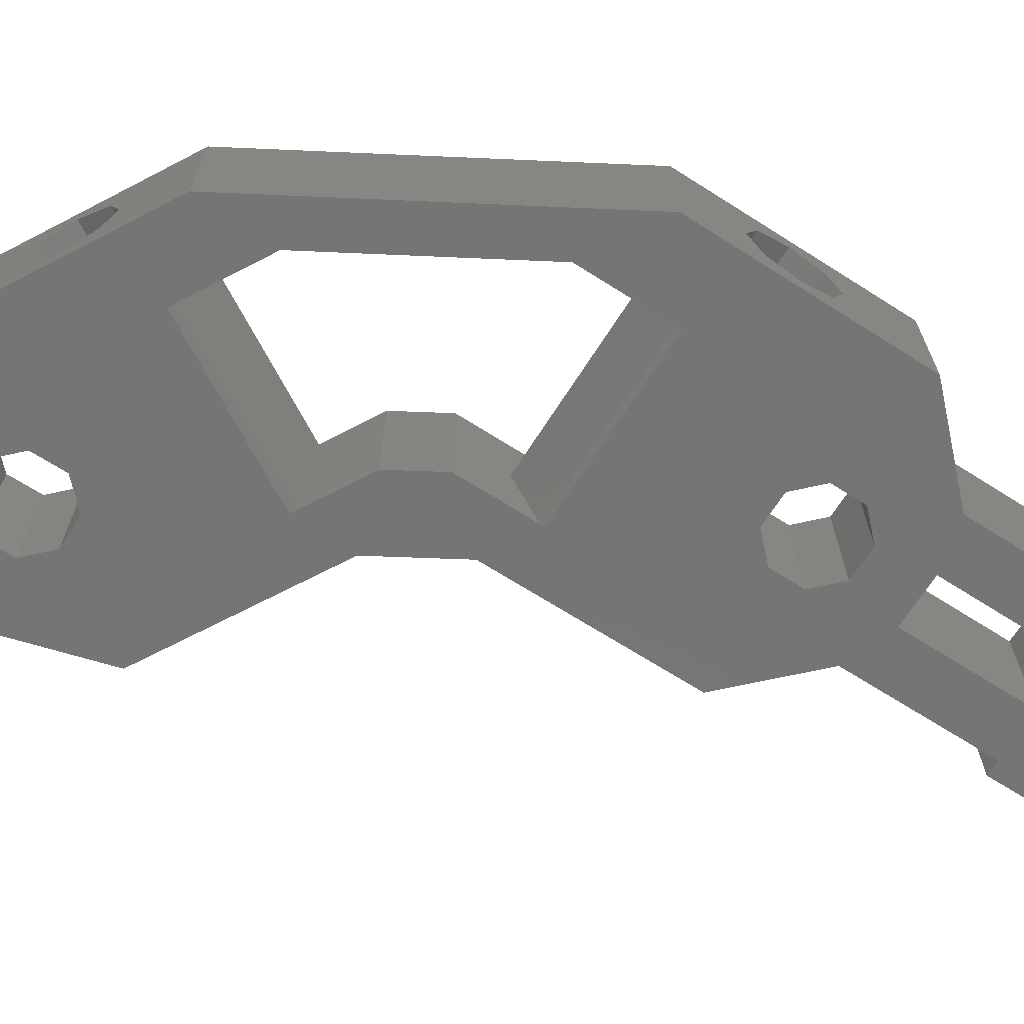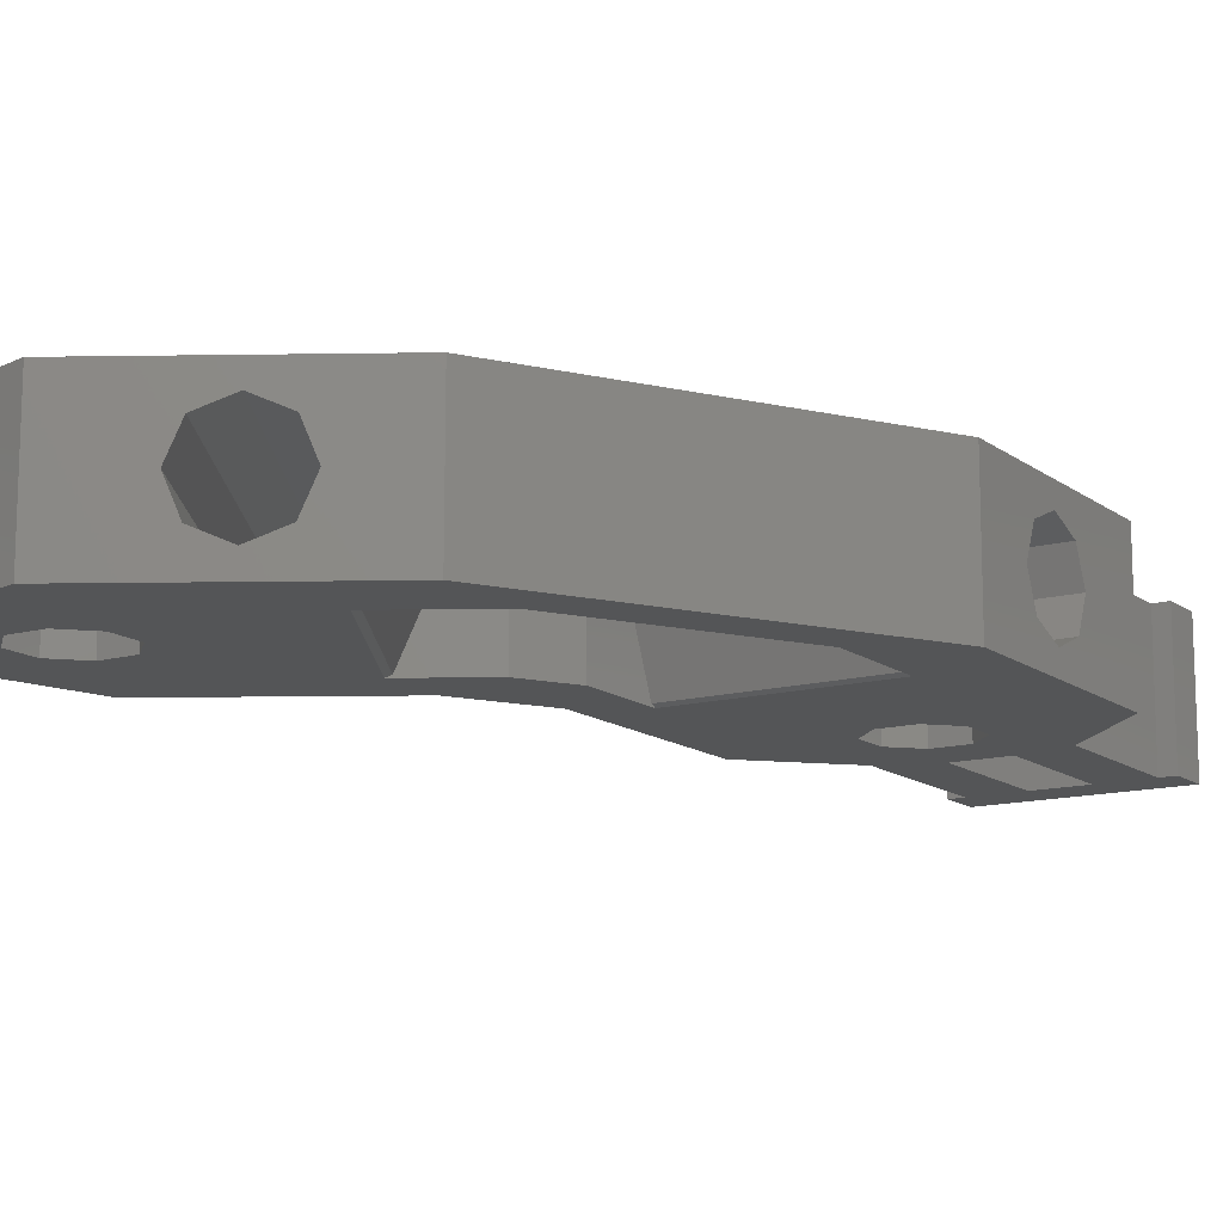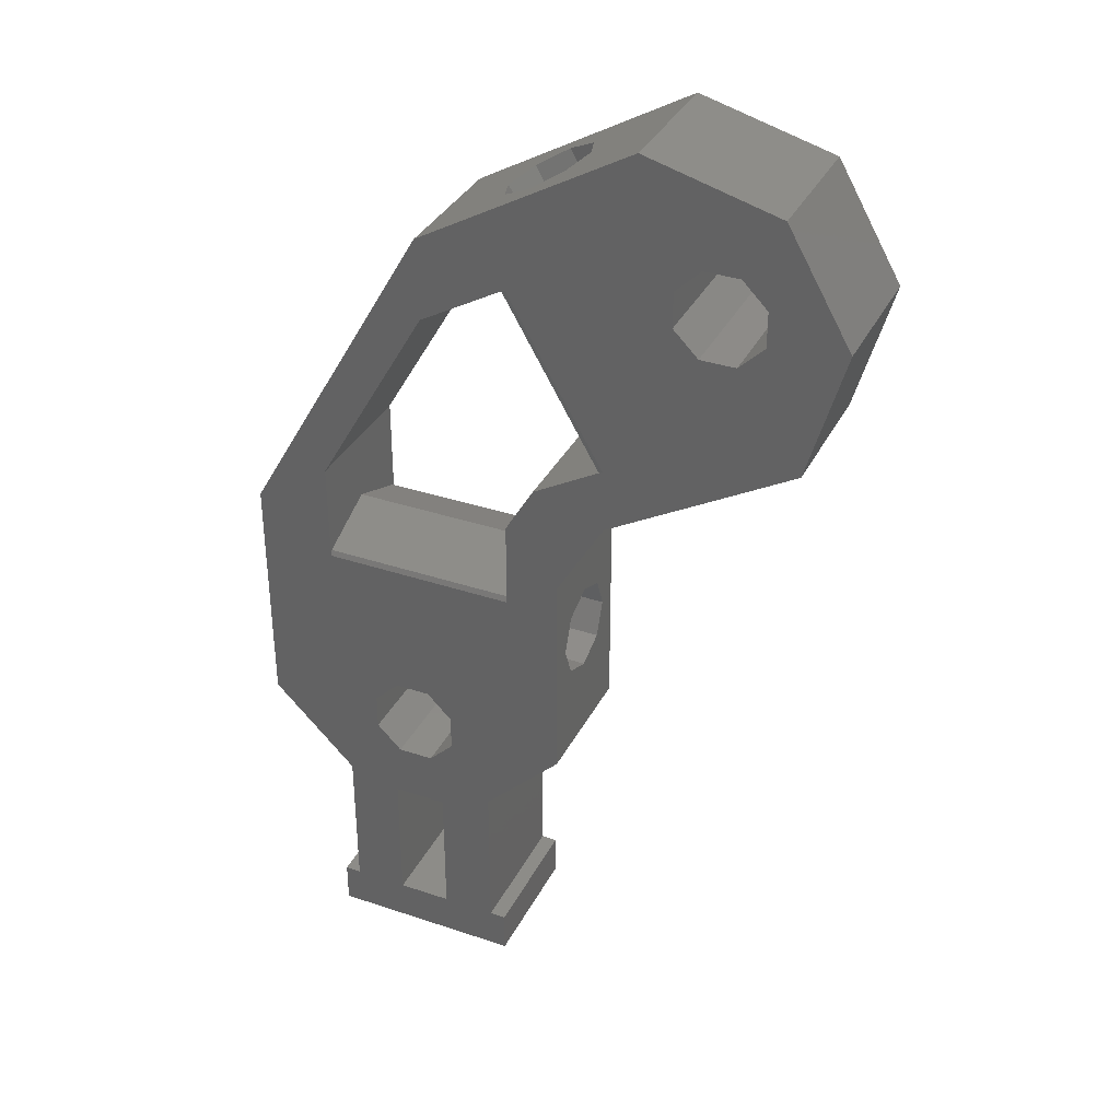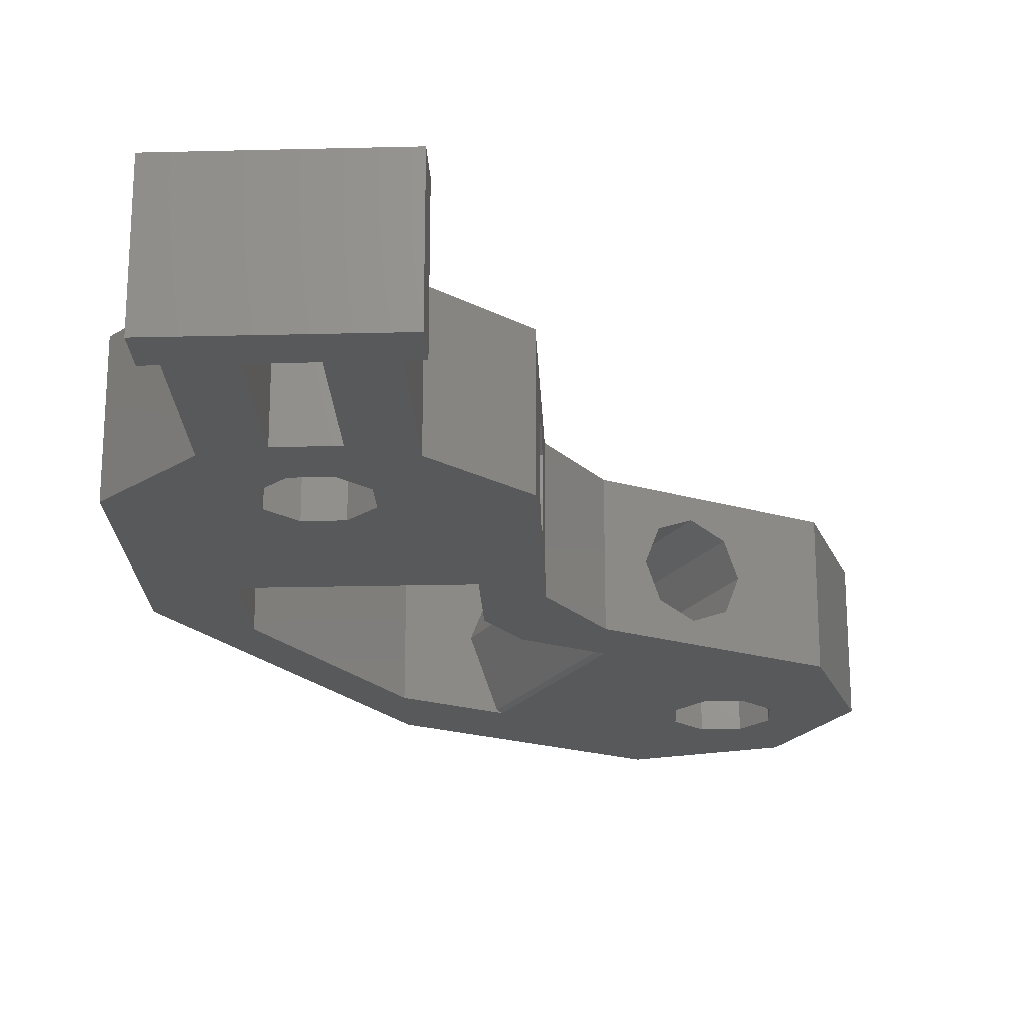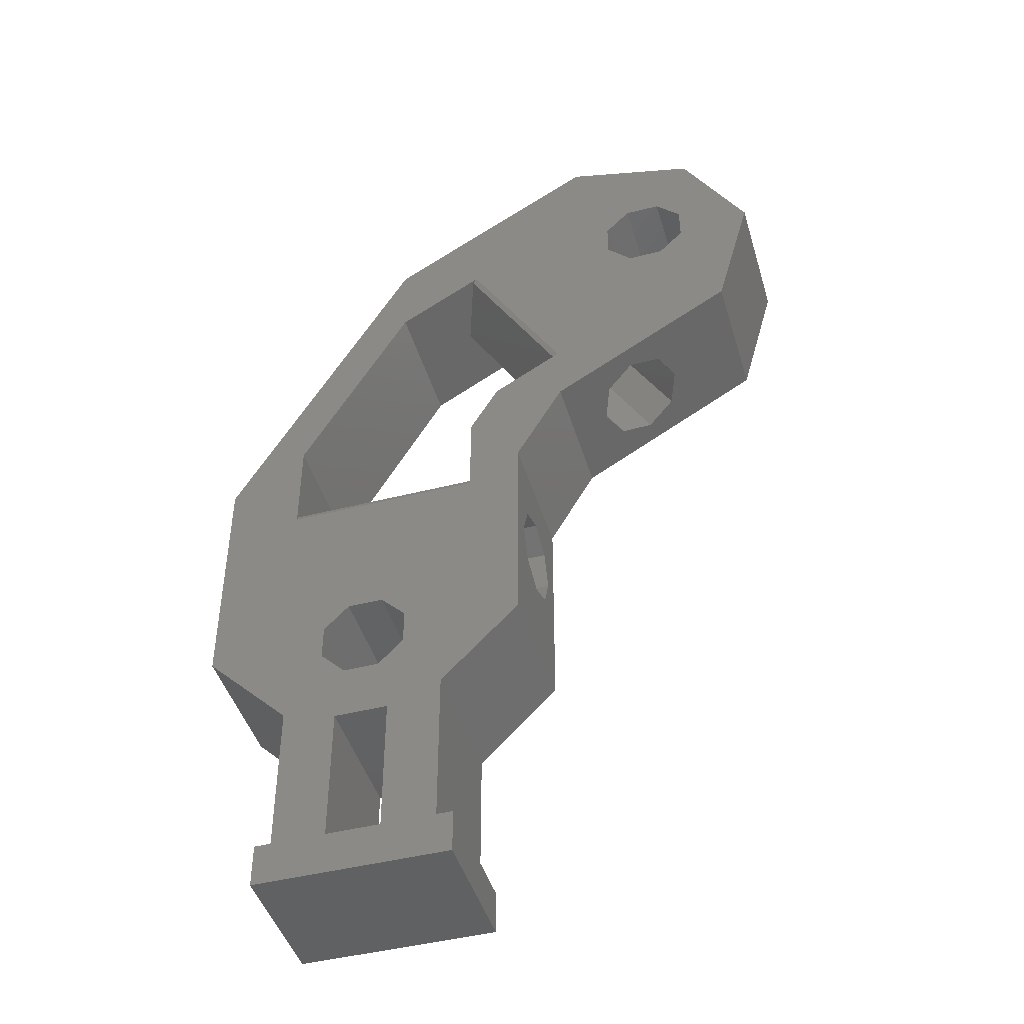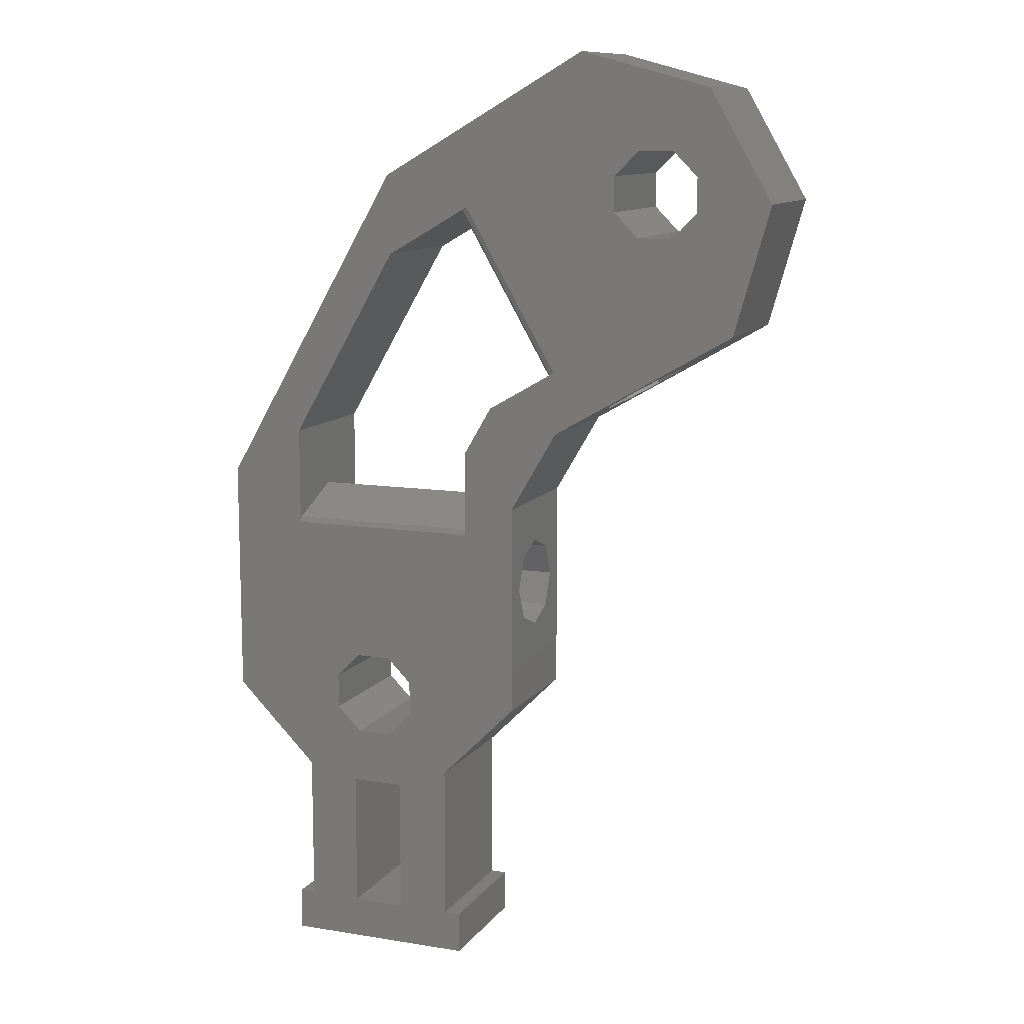
<metadata>
{"format":"stl","ext":"stl","renderer":"f3d","projection":"perspective","resolution":1024,"background":"white","views":[{"elev":-68.0,"azim":-122.5,"up":"+Z"},{"elev":-13.3,"azim":-148.0,"up":"+Z"},{"elev":35.1,"azim":24.1,"up":"+Y"},{"elev":-21.8,"azim":2.5,"up":"+Z"},{"elev":-45.1,"azim":16.4,"up":"+Y"},{"elev":11.1,"azim":21.7,"up":"+Y"}]}
</metadata>
<code>
# stl→obj: 136 verts, 292 faces
v 52.01 88.57 0
v 52.01 88.57 12.62
v 58 78.2 12.62
v 58 78.2 0
v 28.15 77.48 0
v 19.89 80.41 0
v 39.72 91.86 0
v 45.34 82.9 0
v 50.97 80.56 0
v 37.26 56.1 0
v 54.59 66.1 0
v 10.5 20.2 0
v 15.5 6 0
v 10.5 6 0
v 20.5 19 0
v 27 2 0
v 20.5 6 0
v 21.71 29.9 0
v 32.8 48.47 0
v 32.8 28.18 0
v 19.38 24.26 0
v 25.5 20.88 0
v 25.5 6 0
v 27 6 0
v 9 6 0
v 9 2 0
v 50.97 77.26 0
v 48.64 74.93 0
v 37.08 62.02 0
v 48.64 82.9 0
v 43 80.56 0
v 27.88 45.58 0
v 2.649 28.05 0
v 9.789 45.58 0
v 45.34 74.93 0
v 43 77.26 0
v 27.88 53.68 0
v 20.13 72.85 0
v 9.789 54.93 0
v 13.74 29.9 0
v 16.08 32.23 0
v 2.649 50.55 0
v 16.08 24.26 0
v 13.74 26.6 0
v 21.71 26.6 0
v 19.38 32.23 0
v 15.5 19 0
v 30.56 58.26 0
v 54.59 66.1 12.62
v 39.72 91.86 12.62
v 15.5 6 12.62
v 10.5 20.2 12.62
v 10.5 6 12.62
v 16.08 32.23 12.62
v 19.38 32.23 12.62
v 32.8 48.47 12.62
v 9 6 12.62
v 9 2 12.62
v 15.5 19 12.62
v 27 2 12.62
v 27.88 53.68 12.62
v 27.88 45.58 12.62
v 37.26 56.1 12.62
v 20.5 19 12.62
v 20.5 6 12.62
v 27 6 12.62
v 25.5 6 12.62
v 25.5 20.88 12.62
v 2.649 28.05 12.62
v 9.789 45.58 12.62
v 9.789 54.93 12.62
v 20.13 72.85 12.62
v 19.89 80.41 12.62
v 2.649 50.55 12.62
v 28.15 77.48 12.62
v 43 80.56 12.62
v 45.34 82.9 12.62
v 48.64 82.9 12.62
v 50.97 80.56 12.62
v 45.34 74.93 12.62
v 37.08 62.02 12.62
v 48.64 74.93 12.62
v 50.97 77.26 12.62
v 43 77.26 12.62
v 30.56 58.26 12.62
v 16.08 24.26 12.62
v 13.74 26.6 12.62
v 13.74 29.9 12.62
v 32.8 28.18 12.62
v 21.71 29.9 12.62
v 21.71 26.6 12.62
v 19.38 24.26 12.62
v 2.649 43.05 3.263
v 2.649 35.69 6.312
v 2.649 40 2
v 2.649 36.95 3.263
v 2.649 44.31 6.312
v 2.649 43.05 9.362
v 2.649 40 10.62
v 2.649 36.95 9.362
v 32.8 44.31 6.312
v 32.8 40 2
v 32.8 36.95 3.263
v 32.8 35.69 6.312
v 32.8 36.95 9.362
v 32.8 40 10.62
v 32.8 43.05 9.362
v 32.8 43.05 3.263
v 47.98 62.28 6.312
v 40.51 57.97 6.312
v 41.6 58.6 9.362
v 44.24 60.13 10.62
v 46.89 61.65 3.263
v 44.24 60.13 2
v 41.6 58.6 3.263
v 46.89 61.65 9.362
v 32.01 87.41 3.263
v 26.73 84.36 9.362
v 29.37 85.89 10.62
v 25.64 83.73 6.312
v 29.37 85.89 2
v 26.73 84.36 3.263
v 33.11 88.04 6.312
v 32.01 87.41 9.362
v 9.789 46.1 0.2137
v 9.789 46.1 12.41
v 9.789 48.62 6.312
v 27.88 46.1 0.2137
v 27.71 77.22 12.41
v 27.71 77.22 0.2137
v 25.52 75.96 6.312
v 36.63 61.76 0.2137
v 36.63 61.76 12.41
v 34.44 60.5 6.312
v 27.88 48.62 6.312
v 27.88 46.1 12.41
f 1 2 3
f 4 1 3
f 5 6 7
f 8 7 1
f 9 1 4
f 10 4 11
f 12 13 14
f 15 16 17
f 18 19 20
f 21 20 22
f 15 22 23
f 23 24 16
f 25 16 26
f 14 16 25
f 13 16 14
f 27 4 28
f 29 28 4
f 9 4 27
f 30 1 9
f 8 1 30
f 31 7 8
f 32 33 34
f 15 23 16
f 33 32 19
f 35 28 29
f 5 36 35
f 5 35 29
f 5 7 31
f 37 29 4
f 38 6 5
f 39 6 38
f 40 33 41
f 42 6 39
f 42 39 33
f 21 22 43
f 33 44 43
f 33 43 22
f 45 20 21
f 18 20 45
f 46 19 18
f 41 19 46
f 33 19 41
f 13 12 47
f 12 33 47
f 17 16 13
f 34 33 39
f 44 33 40
f 33 22 15
f 33 15 47
f 37 10 32
f 19 32 10
f 5 31 36
f 37 4 10
f 29 37 48
f 11 4 3
f 49 11 3
f 50 2 7
f 7 2 1
f 51 52 53
f 54 55 56
f 57 58 53
f 51 59 52
f 58 60 53
f 61 62 63
f 64 65 60
f 60 66 67
f 59 68 69
f 54 56 69
f 49 3 63
f 70 71 69
f 71 72 73
f 71 74 69
f 75 76 50
f 77 50 76
f 2 50 77
f 3 2 78
f 3 78 79
f 80 81 82
f 82 81 83
f 75 84 76
f 81 85 61
f 73 74 71
f 50 73 72
f 50 72 75
f 3 83 81
f 75 80 84
f 52 59 69
f 75 81 80
f 56 62 69
f 56 63 62
f 86 87 69
f 88 54 69
f 89 56 55
f 89 55 90
f 68 89 91
f 68 91 92
f 68 86 69
f 60 51 53
f 77 78 2
f 64 68 59
f 79 83 3
f 60 65 51
f 64 60 67
f 67 68 64
f 90 91 89
f 61 3 81
f 61 63 3
f 87 88 69
f 92 86 68
f 62 70 69
f 33 12 52
f 69 33 52
f 93 74 42
f 69 94 33
f 93 42 95
f 33 96 95
f 33 95 42
f 97 74 93
f 98 74 97
f 69 74 99
f 69 99 100
f 69 100 94
f 96 33 94
f 99 74 98
f 53 52 14
f 14 52 12
f 57 53 25
f 25 53 14
f 58 57 26
f 26 57 25
f 26 16 60
f 58 26 60
f 16 24 66
f 60 16 66
f 67 66 23
f 23 66 24
f 23 22 68
f 67 23 68
f 22 20 89
f 68 22 89
f 101 19 56
f 102 103 20
f 89 20 104
f 89 104 105
f 89 106 56
f 89 105 106
f 106 107 56
f 108 19 101
f 102 19 108
f 20 19 102
f 107 101 56
f 103 104 20
f 19 10 63
f 56 19 63
f 109 11 49
f 63 10 110
f 63 110 111
f 63 112 49
f 63 111 112
f 113 11 109
f 114 11 113
f 10 11 114
f 114 115 10
f 110 10 115
f 112 116 49
f 116 109 49
f 117 50 7
f 118 73 119
f 73 120 6
f 117 7 121
f 6 122 121
f 6 121 7
f 123 50 117
f 124 50 123
f 119 50 124
f 73 50 119
f 73 118 120
f 122 6 120
f 74 73 42
f 42 73 6
f 36 31 76
f 84 36 76
f 84 80 36
f 36 80 35
f 31 8 77
f 76 31 77
f 8 30 78
f 77 8 78
f 30 9 79
f 78 30 79
f 83 79 27
f 27 79 9
f 82 83 28
f 28 83 27
f 80 82 35
f 35 82 28
f 125 39 71
f 70 126 71
f 126 127 71
f 34 39 125
f 127 125 71
f 125 128 34
f 34 128 32
f 39 38 72
f 71 39 72
f 129 72 38
f 38 5 130
f 131 38 130
f 131 129 38
f 75 72 129
f 5 29 130
f 130 29 132
f 85 133 48
f 85 81 133
f 48 134 132
f 132 29 48
f 134 48 133
f 61 85 37
f 37 85 48
f 61 135 136
f 61 136 62
f 128 135 61
f 128 61 37
f 128 37 32
f 87 86 44
f 44 86 43
f 44 40 88
f 87 44 88
f 40 41 54
f 88 40 54
f 41 46 55
f 54 41 55
f 46 18 90
f 55 46 90
f 91 90 45
f 45 90 18
f 92 91 21
f 21 91 45
f 86 92 43
f 43 92 21
f 51 65 13
f 13 65 17
f 13 47 59
f 51 13 59
f 47 15 64
f 59 47 64
f 65 64 17
f 17 64 15
f 70 62 136
f 126 70 136
f 129 133 81
f 75 129 81
f 104 103 94
f 94 103 96
f 100 105 94
f 94 105 104
f 99 106 100
f 100 106 105
f 98 107 99
f 99 107 106
f 98 97 101
f 107 98 101
f 93 108 101
f 97 93 101
f 95 102 108
f 93 95 108
f 96 103 102
f 95 96 102
f 120 110 115
f 122 120 115
f 120 118 111
f 110 120 111
f 122 115 114
f 121 122 114
f 121 114 113
f 117 121 113
f 113 109 117
f 117 109 123
f 123 109 124
f 124 109 116
f 124 116 119
f 119 116 112
f 119 112 118
f 118 112 111
f 127 135 125
f 125 135 128
f 136 135 126
f 126 135 127
f 134 133 131
f 131 133 129
f 130 132 131
f 131 132 134

</code>
